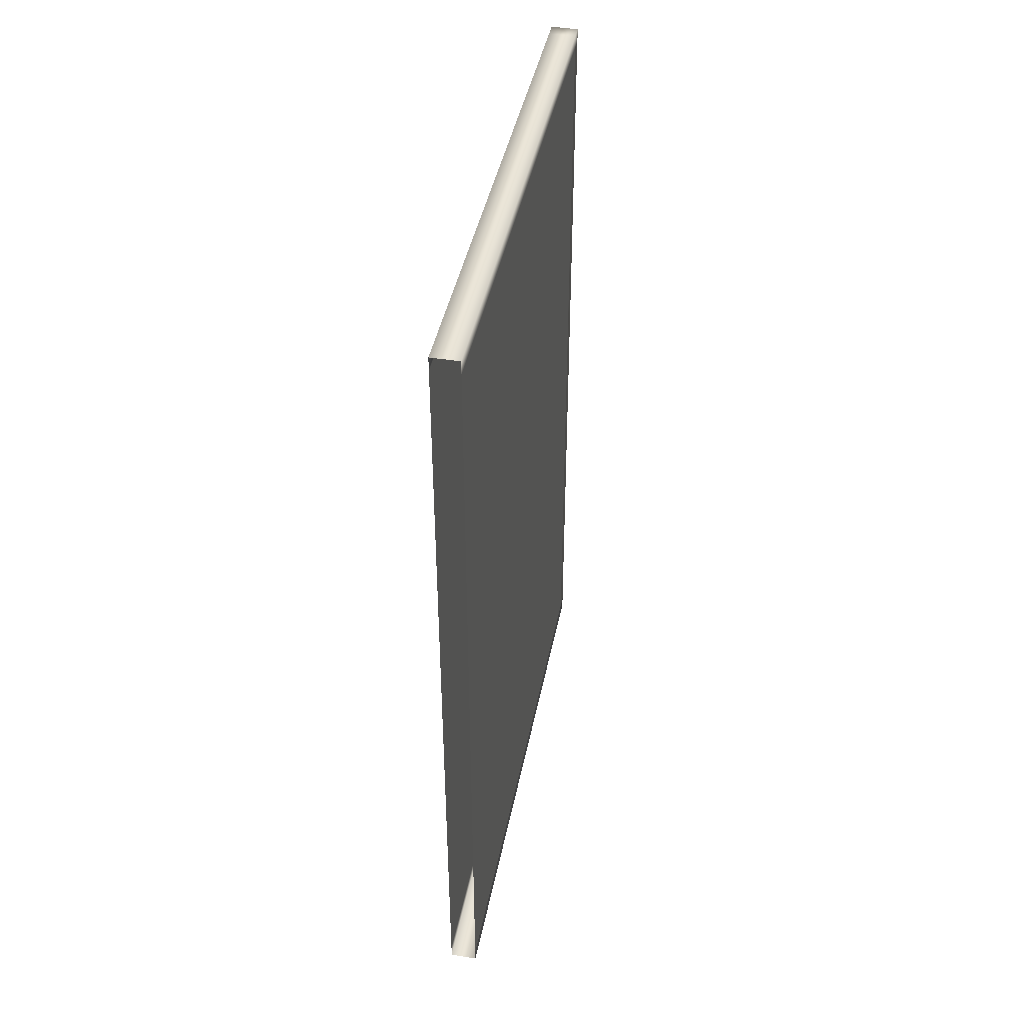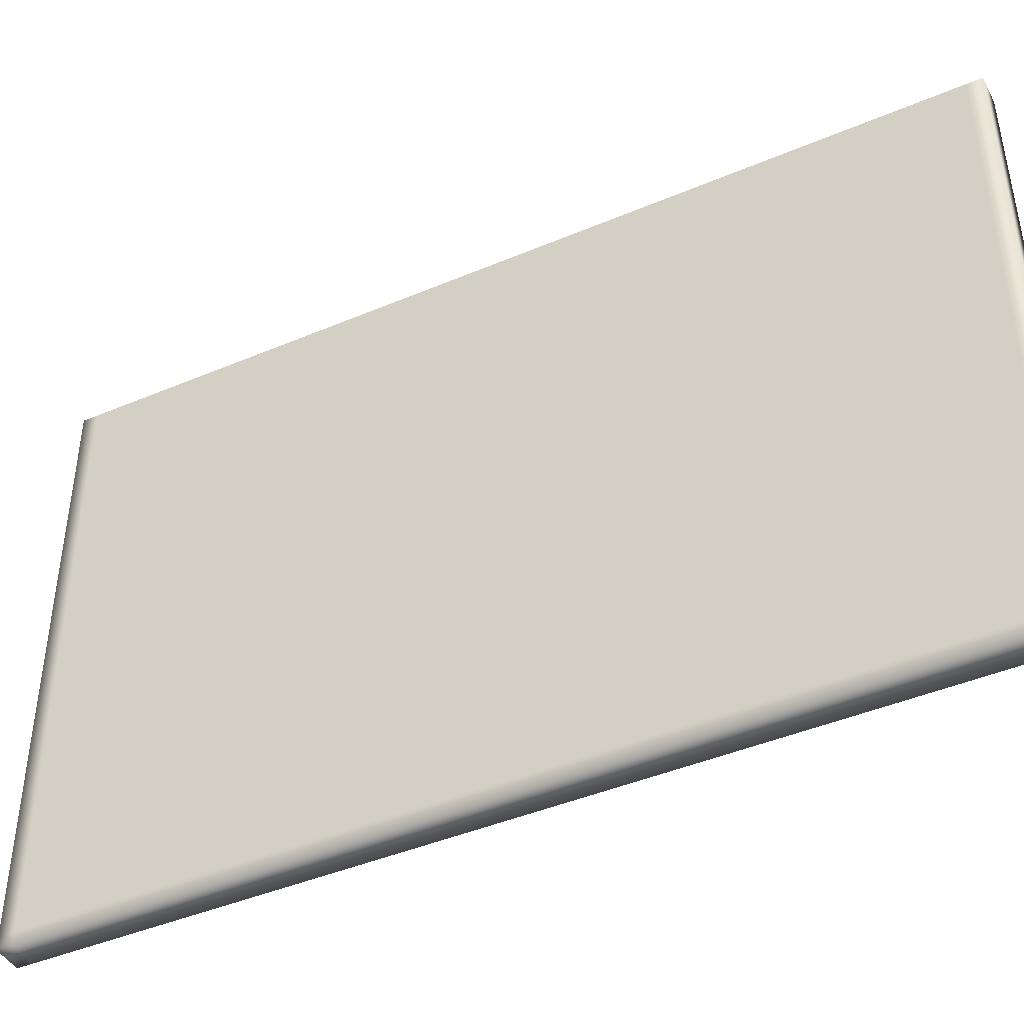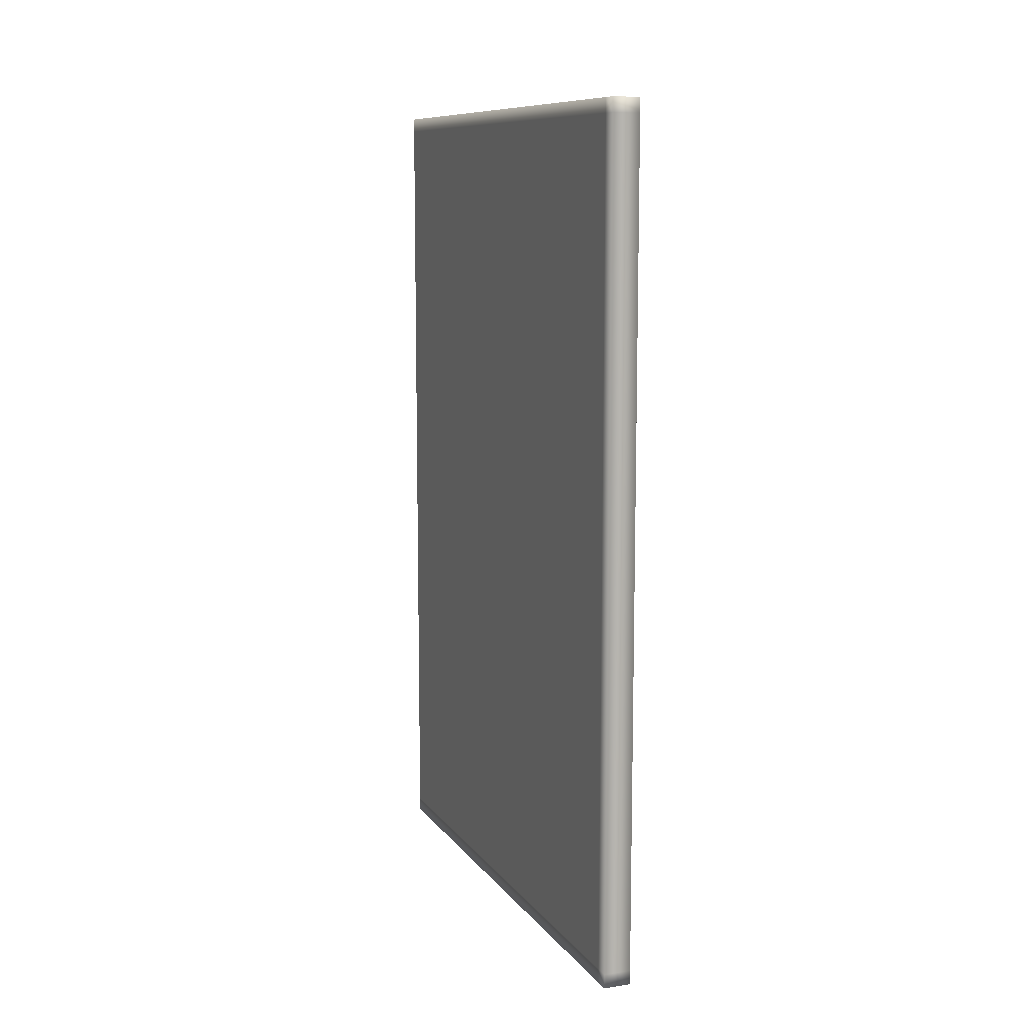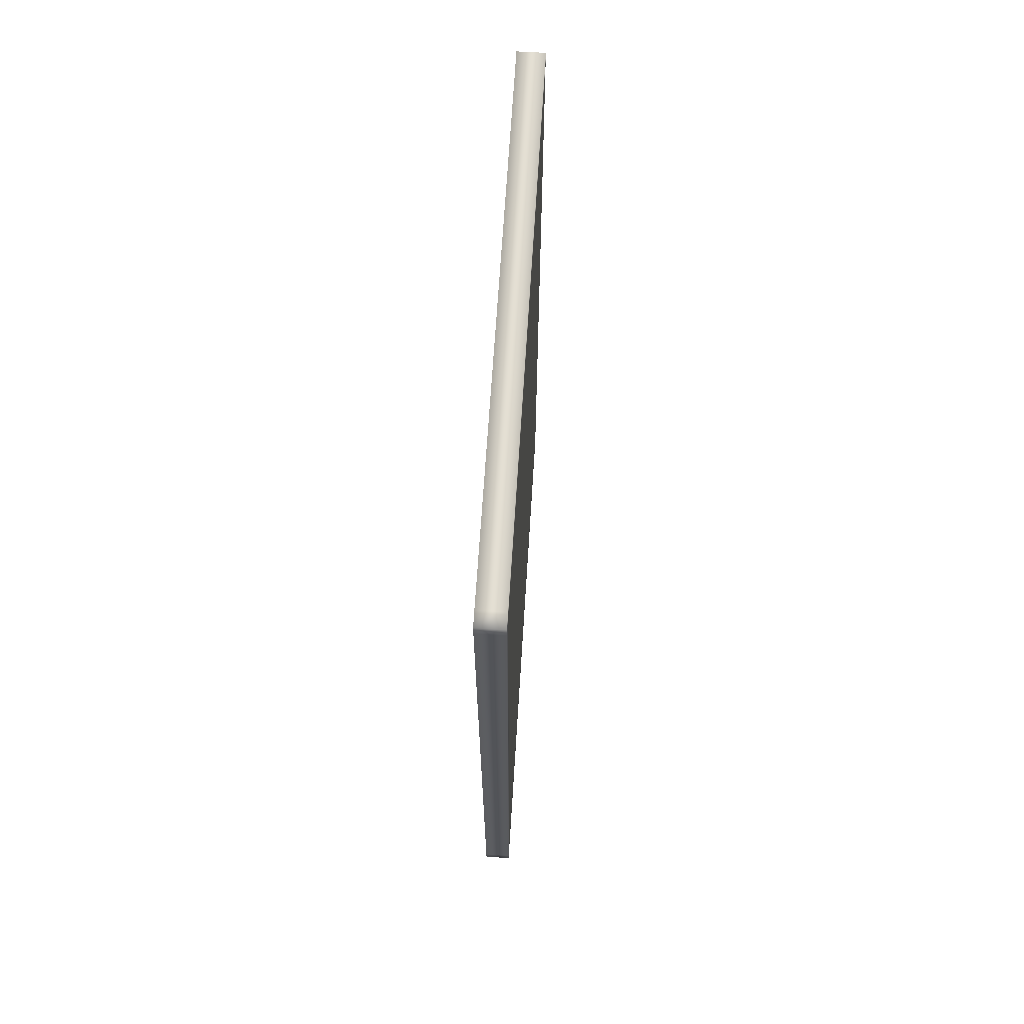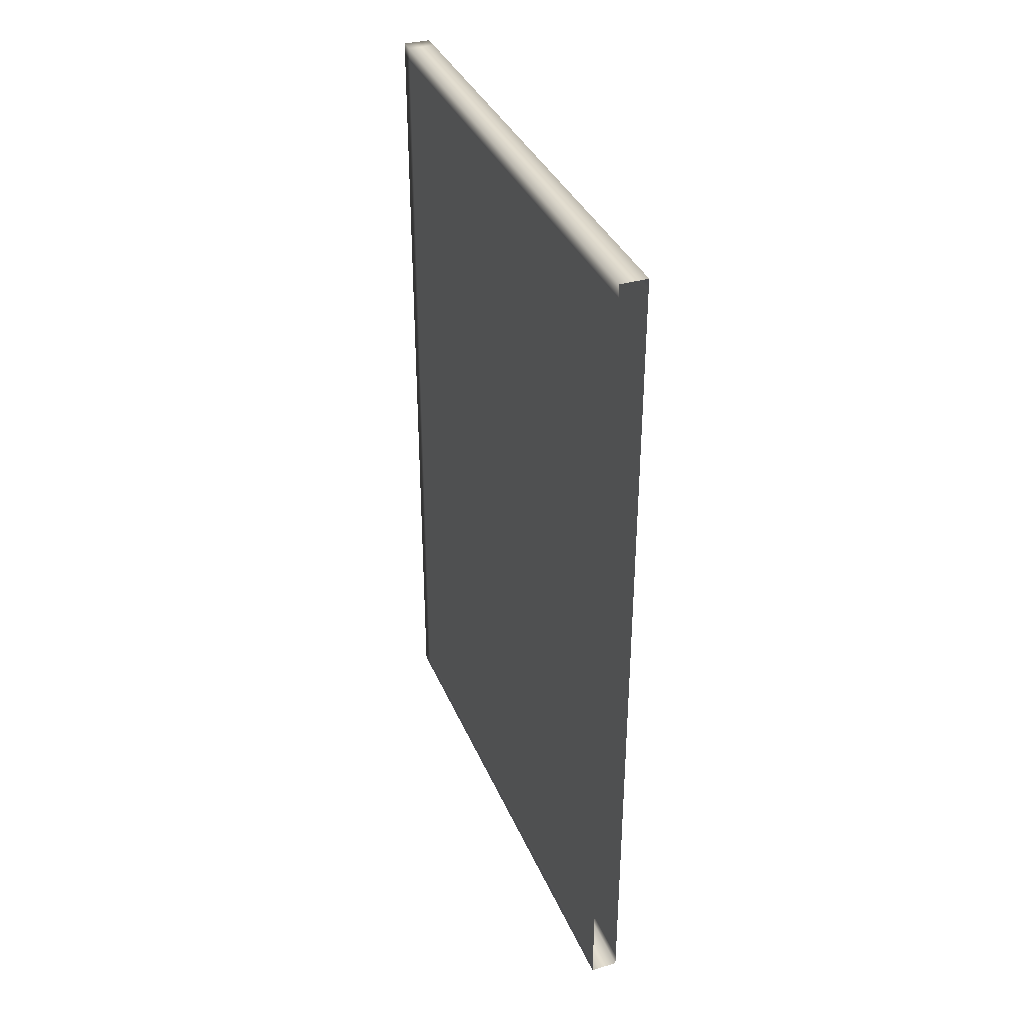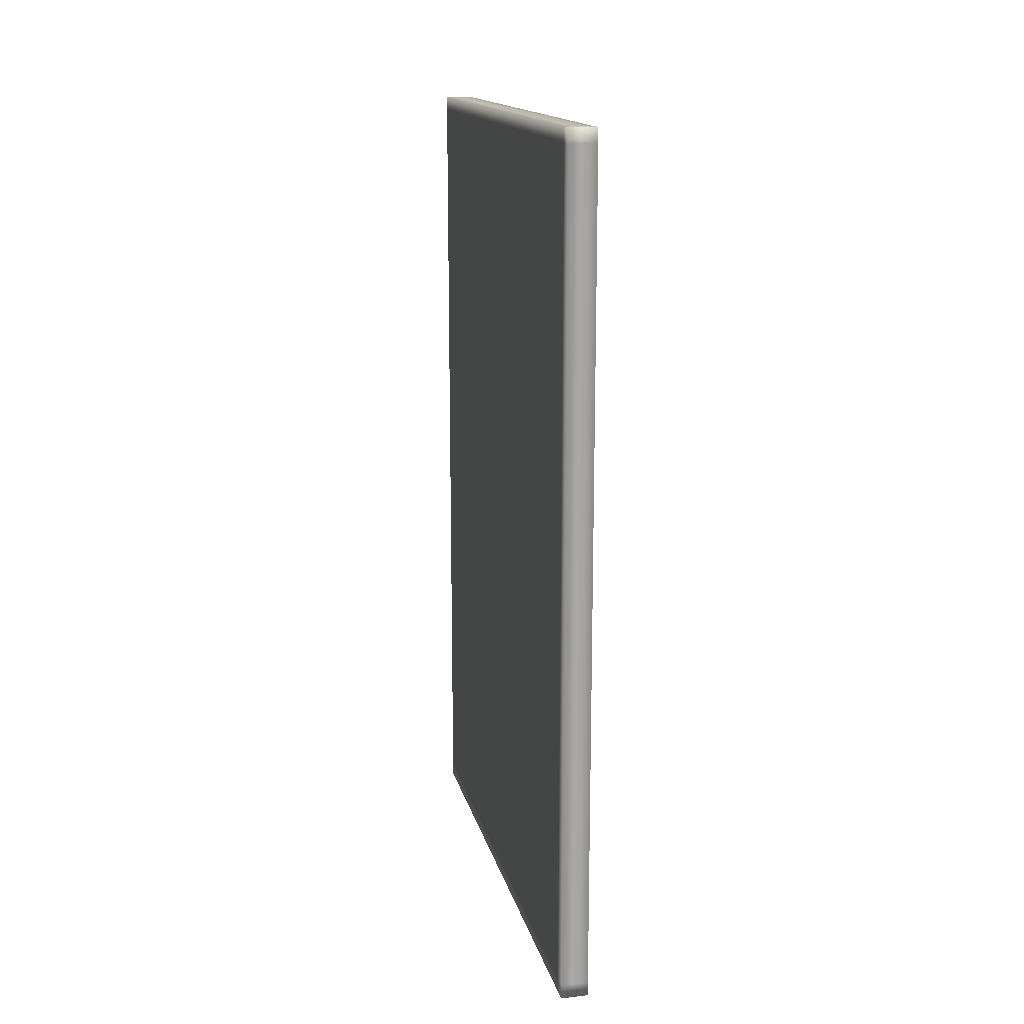
<metadata>
{"format":"obj","ext":"obj","renderer":"f3d","projection":"perspective","resolution":1024,"background":"white","views":[{"elev":42.7,"azim":11.1,"up":"+Y"},{"elev":-43.6,"azim":116.6,"up":"+Z"},{"elev":9.9,"azim":158.7,"up":"+Y"},{"elev":67.0,"azim":-176.4,"up":"+Y"},{"elev":35.7,"azim":-20.9,"up":"+Y"},{"elev":15.5,"azim":167.3,"up":"+Y"}]}
</metadata>
<code>
g BookCoverBack_Red_flyingItemAO_UV2
v -0.009639 0.29 -0.3892
v -0.009639 0.29 -0.4
v -0.009639 0.3 -0.4
v -0.009639 0.3 -0.3892
v 0.009641 0.3 -0.4
v 0.009641 0.29 -0.4
v -0.009639 0.1933 -0.4
v 0.009641 0.1933 -0.4
v -0.009639 0.1933 -0.3892
v -0.009639 0.1933 -0.2956
v -0.009639 0.29 -0.2956
v 0.009641 0.29 -0.3892
v 0.009641 0.1933 -0.3892
v 0.009641 0.3 -0.3892
v -0.009639 0.3 -0.2956
v 0.009641 0.3 -0.2956
v -0.009639 0.3 -0.202
v 0.009641 0.3 -0.202
v -0.009639 0.3 -0.1084
v 0.009641 0.3 -0.1084
v -0.009639 0.3 -0.01484
v 0.009641 0.3 -0.01484
v -0.009639 0.3 4.59e-06
v 0.009641 0.3 4.59e-06
v 0.009641 0.29 -0.01484
v 0.009641 0.29 4.59e-06
v -0.009639 0.29 4.59e-06
v -0.009639 0.29 -0.01484
v -0.009639 0.1933 4.59e-06
v -0.009639 0.1933 -0.01484
v 0.009641 0.29 -0.1084
v 0.009641 0.29 -0.2956
v 0.009641 0.29 -0.202
v -0.009639 0.29 -0.1084
v -0.009639 0.29 -0.202
v -0.009639 0.1933 -0.1084
v -0.009639 0.1933 -0.202
v -0.009639 0.09667 -0.202
v -0.009639 0.09667 -0.2956
v -0.009639 4.59e-06 -0.202
v -0.009639 4.59e-06 -0.2956
v -0.009639 -0.09667 -0.202
v -0.009639 -0.09667 -0.2956
v -0.009639 -0.1933 -0.202
v -0.009639 -0.1933 -0.2956
v -0.009639 -0.29 -0.202
v -0.009639 -0.29 -0.2956
v -0.009639 -0.3 -0.202
v -0.009639 -0.3 -0.1084
v 0.009641 -0.3 -0.1084
v 0.009641 -0.3 -0.01484
v 0.009641 -0.29 -0.01484
v 0.009641 -0.29 4.59e-06
v 0.009641 -0.3 4.59e-06
v -0.009639 -0.3 -0.01484
v -0.009639 -0.3 4.59e-06
v -0.009639 -0.29 -0.01484
v -0.009639 -0.29 4.59e-06
v 0.009641 -0.29 -0.1084
v 0.009641 -0.3 -0.202
v -0.009639 -0.3 -0.2956
v -0.009639 -0.29 -0.3892
v -0.009639 -0.3 -0.3892
v -0.009639 -0.29 -0.4
v -0.009639 -0.3 -0.4
v 0.009641 -0.29 -0.4
v 0.009641 -0.3 -0.4
v 0.009641 -0.29 -0.3892
v 0.009641 -0.3 -0.3892
v 0.009641 -0.3 -0.2956
v 0.009641 -0.29 -0.2956
v 0.009641 -0.29 -0.202
v -0.009639 -0.1933 -0.01484
v -0.009639 -0.1933 4.59e-06
v -0.009639 -0.09667 -0.01484
v -0.009639 -0.09667 -0.1084
v -0.009639 -0.1933 -0.1084
v -0.009639 -0.29 -0.1084
v -0.009639 4.59e-06 -0.1084
v -0.009639 0.09667 -0.1084
v -0.009639 4.59e-06 -0.01484
v -0.009639 0.09667 -0.01484
v -0.009639 4.59e-06 4.59e-06
v -0.009639 -0.09667 4.59e-06
v -0.009639 0.09667 4.59e-06
v 0.009641 0.1933 -0.01484
v 0.009641 0.1933 4.59e-06
v 0.009641 0.29 4.59e-06
v 0.009641 0.29 -0.01484
v 0.009641 0.1933 -0.1084
v 0.009641 0.29 -0.1084
v 0.009641 0.1933 -0.202
v 0.009641 0.29 -0.202
v 0.009641 0.1933 -0.2956
v 0.009641 0.29 -0.2956
v 0.009641 0.1933 -0.3892
v 0.009641 0.29 -0.3892
v 0.009641 0.09667 -0.202
v 0.009641 0.09667 -0.1084
v 0.009641 4.59e-06 -0.202
v 0.009641 4.59e-06 -0.1084
v 0.009641 -0.09667 -0.202
v 0.009641 -0.09667 -0.1084
v 0.009641 -0.1933 -0.202
v 0.009641 -0.1933 -0.1084
v 0.009641 -0.29 -0.202
v 0.009641 -0.29 -0.1084
v 0.009641 -0.29 -0.2956
v 0.009641 -0.1933 -0.2956
v 0.009641 -0.09667 -0.2956
v 0.009641 4.59e-06 -0.2956
v 0.009641 0.09667 -0.2956
v 0.009641 -0.29 -0.3892
v 0.009641 -0.1933 -0.3892
v 0.009641 -0.09667 -0.3892
v 0.009641 4.59e-06 -0.3892
v 0.009641 0.09667 -0.3892
v 0.009641 -0.1933 -0.01484
v 0.009641 -0.29 -0.01484
v 0.009641 -0.09667 -0.01484
v 0.009641 4.59e-06 -0.01484
v 0.009641 0.09667 -0.01484
v 0.009641 -0.1933 4.59e-06
v 0.009641 -0.29 4.59e-06
v 0.009641 -0.09667 4.59e-06
v 0.009641 4.59e-06 4.59e-06
v 0.009641 0.09667 4.59e-06
v 0.009641 -0.1933 -0.3892
v 0.009641 -0.1933 -0.4
v 0.009641 -0.09667 -0.3892
v 0.009641 -0.09667 -0.4
v 0.009641 4.59e-06 -0.3892
v 0.009641 4.59e-06 -0.4
v 0.009641 0.09667 -0.3892
v 0.009641 0.09667 -0.4
v -0.009639 -0.1933 -0.4
v -0.009639 -0.1933 -0.3892
v -0.009639 -0.09667 -0.3892
v -0.009639 4.59e-06 -0.3892
v -0.009639 0.09667 -0.3892
v -0.009639 -0.09667 -0.4
v -0.009639 4.59e-06 -0.4
v -0.009639 0.09667 -0.4
g BookCoverBack_Red_flyingItemAO_UV2_0
f 3 2 1
f 4 3 1
f 3 5 2
f 3 4 5
f 5 6 2
f 2 6 7
f 6 8 7
f 2 7 9
f 1 2 9
f 1 9 10
f 11 1 10
f 4 1 11
f 6 12 8
f 12 13 8
f 14 12 6
f 5 14 6
f 4 14 5
f 15 4 11
f 4 15 14
f 15 16 14
f 14 16 12
f 15 17 16
f 17 18 16
f 17 19 18
f 19 20 18
f 19 21 20
f 21 22 20
f 21 23 22
f 23 24 22
f 22 24 25
f 24 26 25
f 23 21 27
f 21 28 27
f 21 19 28
f 27 28 29
f 28 30 29
f 22 25 31
f 20 22 31
f 16 18 32
f 16 32 12
f 20 31 33
f 18 33 32
f 18 20 33
f 28 34 30
f 19 34 28
f 19 17 34
f 17 35 34
f 17 15 35
f 15 11 35
f 34 36 30
f 34 35 36
f 35 37 36
f 35 11 37
f 11 10 37
f 37 10 38
f 10 39 38
f 38 39 40
f 39 41 40
f 40 41 42
f 41 43 42
f 42 43 44
f 43 45 44
f 44 45 46
f 45 47 46
f 46 47 48
f 46 48 49
f 50 49 48
f 50 51 49
f 52 51 50
f 52 53 51
f 53 54 51
f 51 54 55
f 51 55 49
f 54 56 55
f 57 55 56
f 58 57 56
f 59 52 50
f 60 50 48
f 59 50 60
f 60 48 61
f 47 61 48
f 47 62 61
f 62 63 61
f 62 64 63
f 64 65 63
f 64 66 65
f 66 67 65
f 66 68 67
f 68 69 67
f 69 63 65
f 67 69 65
f 70 61 63
f 69 70 63
f 70 60 61
f 71 70 69
f 68 71 69
f 72 60 70
f 71 72 70
f 72 59 60
f 73 57 58
f 74 73 58
f 75 73 74
f 75 76 73
f 76 77 73
f 76 42 77
f 42 44 77
f 77 44 78
f 44 46 78
f 78 46 49
f 78 49 55
f 57 78 55
f 77 78 57
f 73 77 57
f 40 42 76
f 79 40 76
f 79 76 75
f 38 40 79
f 80 38 79
f 37 38 80
f 36 37 80
f 81 79 75
f 80 79 81
f 82 80 81
f 36 80 82
f 30 36 82
f 82 81 83
f 83 81 84
f 81 75 84
f 84 75 74
f 85 82 83
f 30 82 85
f 29 30 85
f 88 87 86
f 89 88 86
f 89 86 90
f 91 89 90
f 91 90 92
f 93 91 92
f 93 92 94
f 95 93 94
f 95 94 96
f 97 95 96
f 92 90 98
f 90 99 98
f 90 86 99
f 98 99 100
f 99 101 100
f 100 101 102
f 101 103 102
f 102 103 104
f 103 105 104
f 104 105 106
f 105 107 106
f 104 106 108
f 109 104 108
f 102 104 109
f 110 102 109
f 100 102 110
f 111 100 110
f 98 100 111
f 112 98 111
f 92 98 112
f 94 92 112
f 109 108 113
f 114 109 113
f 110 109 114
f 115 110 114
f 111 110 115
f 116 111 115
f 112 111 116
f 117 112 116
f 94 112 117
f 96 94 117
f 105 118 107
f 118 119 107
f 120 118 105
f 103 120 105
f 121 120 103
f 101 121 103
f 122 121 101
f 99 122 101
f 86 122 99
f 118 123 119
f 123 124 119
f 125 123 118
f 120 125 118
f 126 125 120
f 121 126 120
f 127 126 121
f 122 127 121
f 87 127 122
f 86 87 122
f 128 68 66
f 129 128 66
f 130 128 129
f 131 130 129
f 132 130 131
f 133 132 131
f 134 132 133
f 135 134 133
f 13 134 135
f 8 13 135
f 129 66 64
f 136 129 64
f 131 129 136
f 136 64 62
f 137 136 62
f 137 62 47
f 45 137 47
f 138 137 45
f 43 138 45
f 139 138 43
f 41 139 43
f 140 139 41
f 39 140 41
f 9 140 39
f 10 9 39
f 141 136 137
f 138 141 137
f 142 141 138
f 139 142 138
f 143 142 139
f 140 143 139
f 7 143 140
f 9 7 140
f 142 133 141
f 133 131 141
f 141 131 136
f 135 133 142
f 143 135 142
f 8 135 143
f 7 8 143

</code>
